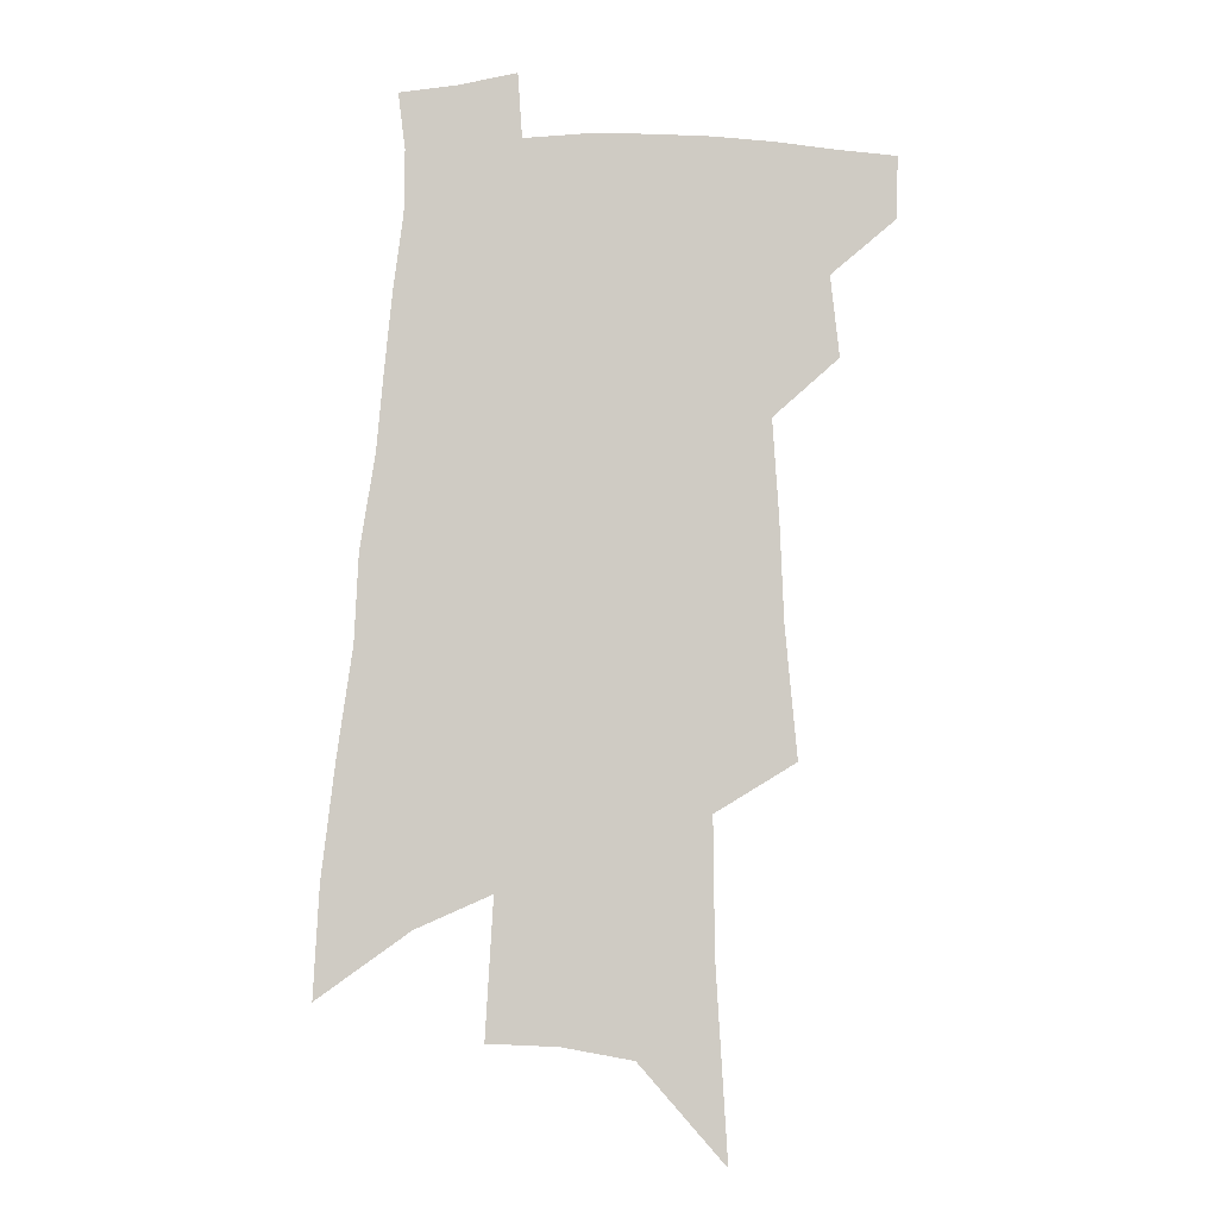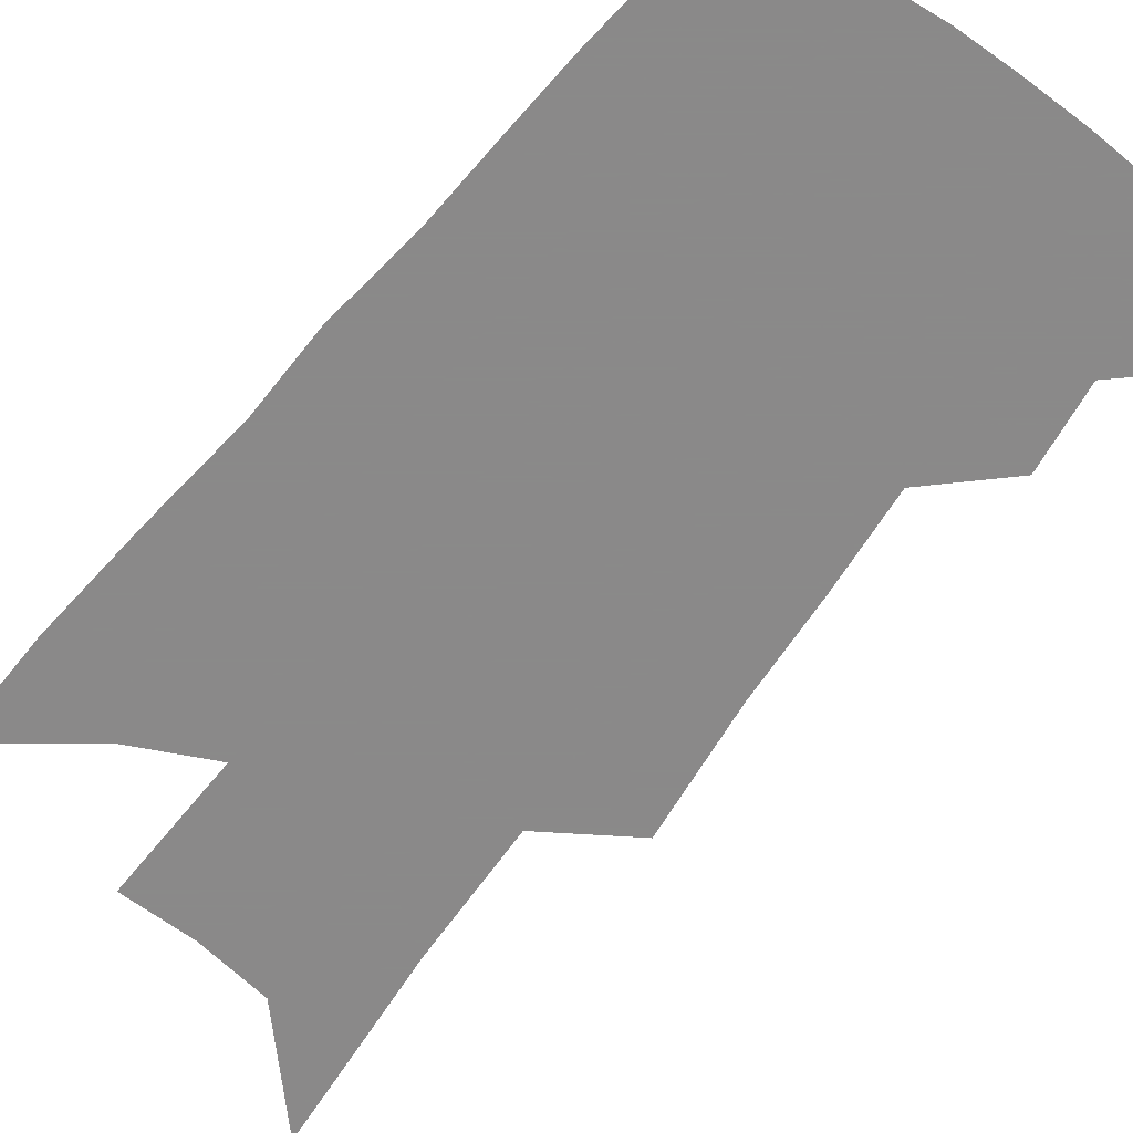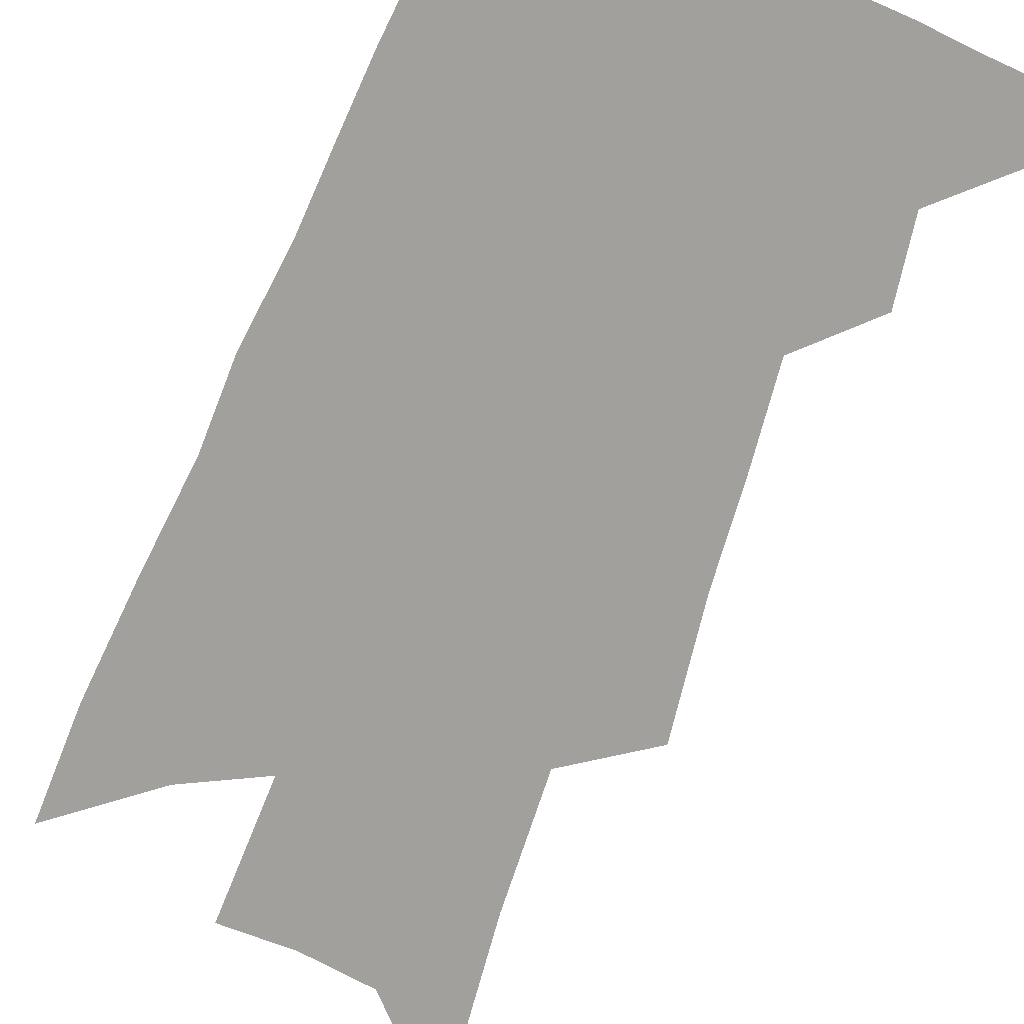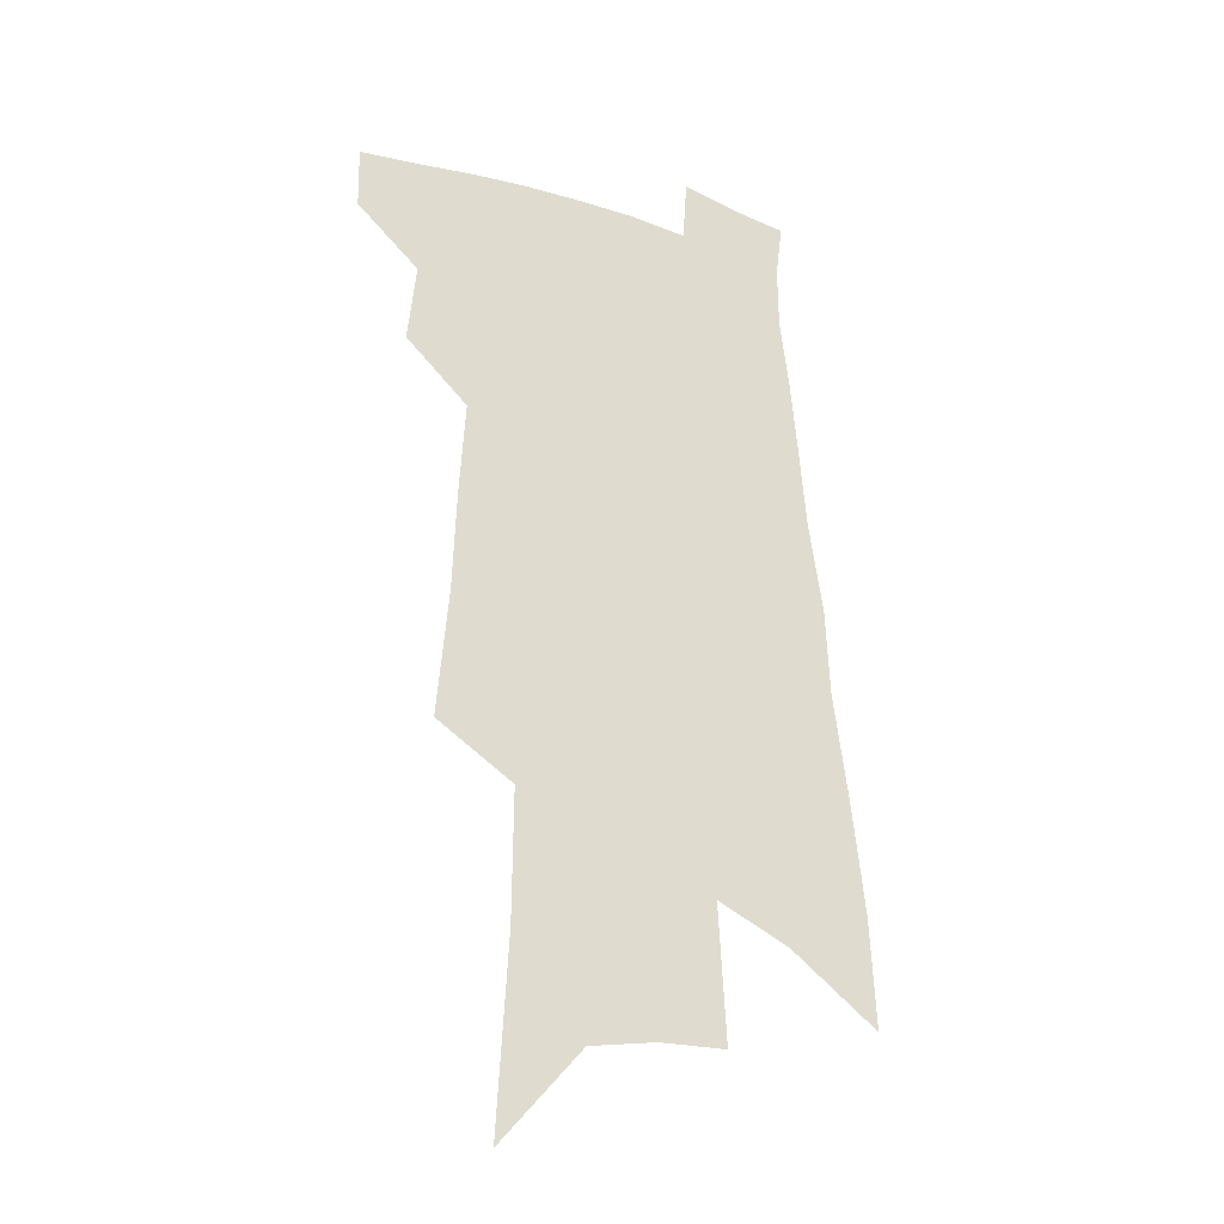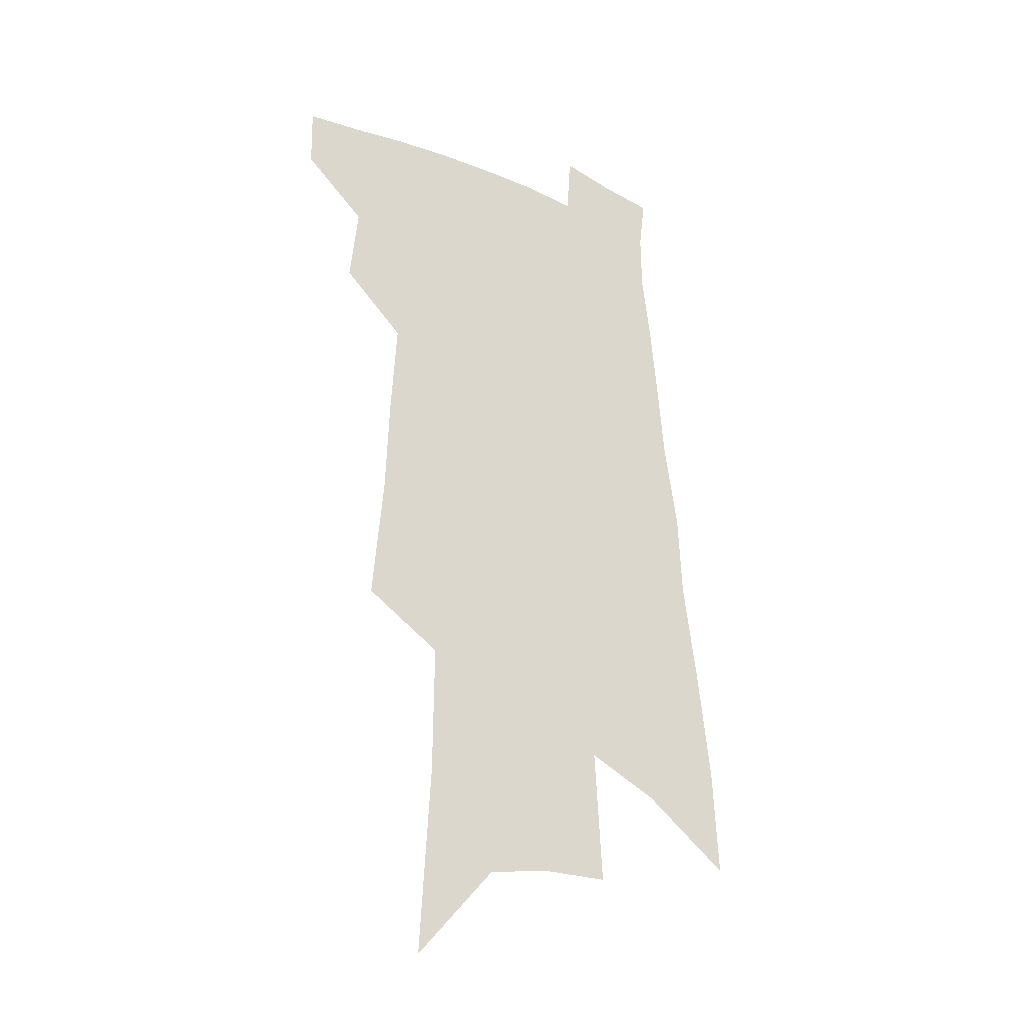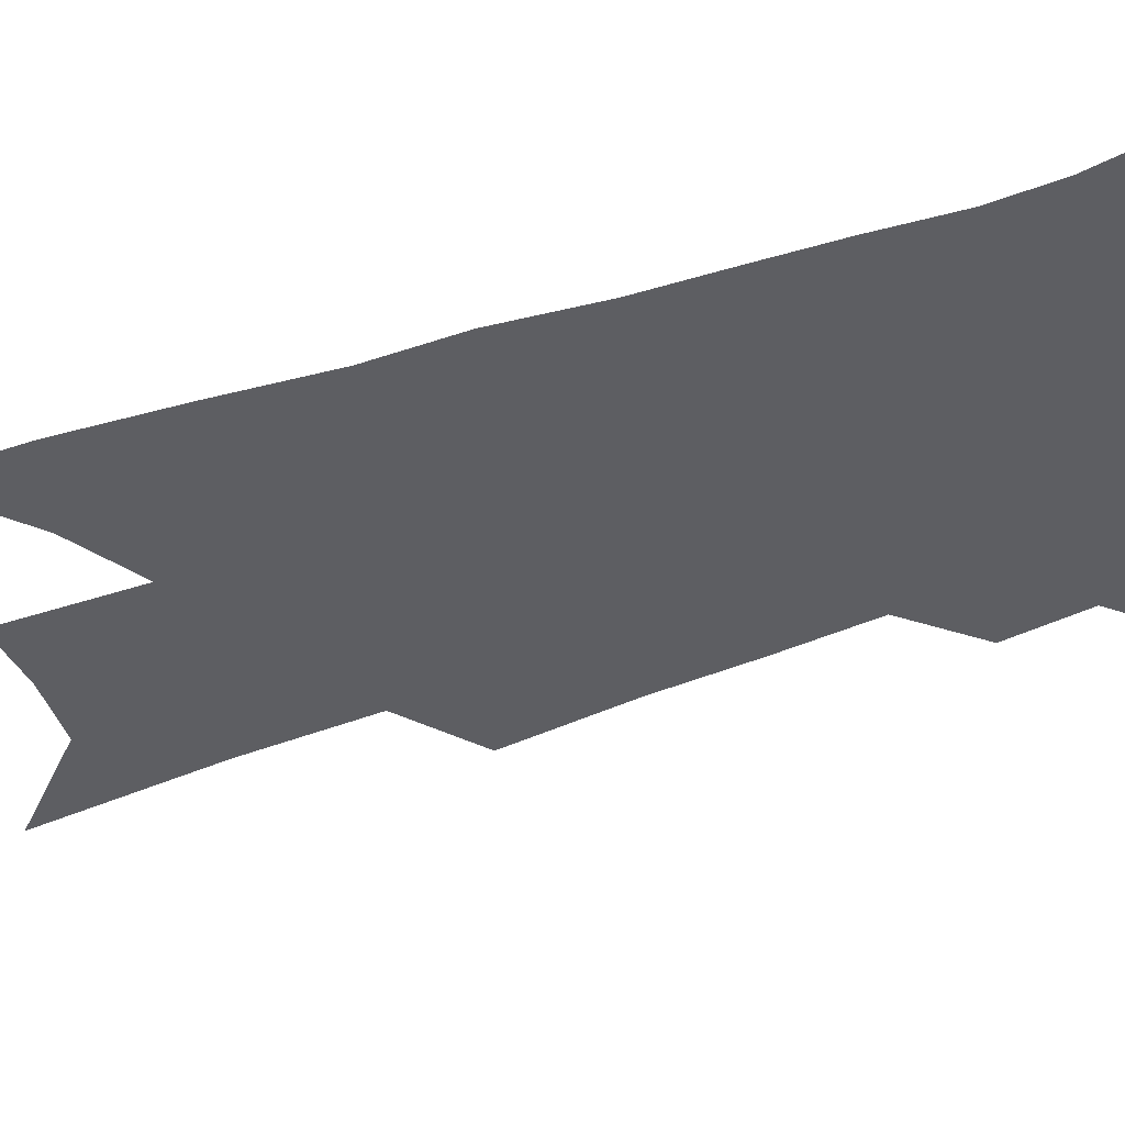
<metadata>
{"format":"obj","ext":"obj","renderer":"f3d","projection":"perspective","resolution":1024,"background":"white","views":[{"elev":-5.2,"azim":-179.2,"up":"+Y"},{"elev":-63.3,"azim":144.9,"up":"+Z"},{"elev":-71.7,"azim":161.5,"up":"+Z"},{"elev":-26.4,"azim":-27.6,"up":"+Y"},{"elev":-27.6,"azim":-33.7,"up":"+Y"},{"elev":-39.4,"azim":116.2,"up":"+Z"}]}
</metadata>
<code>
v 516.1 443.2 0
v 515.8 465.9 0
v 536.9 393.3 0
v 540.1 422.9 0
v 540.1 446.3 0
v 537.8 468.3 0
v 552.6 251 0
v 557 299.1 0
v 558.5 336.1 0
v 560.9 372 0
v 562.7 401.7 0
v 563.3 426.5 0
v 562.9 448.7 0
v 559.7 471.2 0
v 577.4 112 0
v 581.7 183.9 0
v 582.2 232.9 0
v 582.3 274.7 0
v 583.8 315.8 0
v 583.4 347.1 0
v 584.3 378.5 0
v 585.2 406.1 0
v 585.4 429.6 0
v 584.3 450.6 0
v 581.8 473.2 0
v 609.1 148.3 0
v 608.7 203.8 0
v 607.1 243.9 0
v 607 287.8 0
v 606.4 321.8 0
v 606.1 353.3 0
v 606.1 382.2 0
v 606.2 407.4 0
v 606.2 430.3 0
v 606 451.6 0
v 604.1 474.2 0
v 635.1 153.1 0
v 633 212.1 0
v 630.9 251.9 0
v 629.5 288.7 0
v 628.3 323.8 0
v 627.6 352.8 0
v 626.9 383.8 0
v 626.8 408.4 0
v 627.1 431.1 0
v 627.5 452.1 0
v 626.3 474.5 0
v 661.1 154.1 0
v 658.1 205.3 0
v 655 248.3 0
v 652 288.4 0
v 650.3 321.5 0
v 649.5 350.5 0
v 647.8 381.4 0
v 647.6 406.2 0
v 647.5 430.1 0
v 647.9 452.2 0
v 649.2 472.9 0
v 650.8 496.7 0
v 686.3 192.9 0
v 681.4 238.2 0
v 677.3 278.6 0
v 674.4 313.8 0
v 672.5 345.3 0
v 670.9 374.8 0
v 668.6 403.3 0
v 668.6 427.3 0
v 668.1 450.7 0
v 669.9 470.9 0
v 672.5 492.3 0
v 720.7 168.2 0
v 718.5 209.2 0
v 713.4 251.8 0
v 707.6 292.3 0
v 706 324.5 0
v 700.4 359.9 0
v 697.7 389.8 0
v 694.9 417.9 0
v 691.2 445.9 0
v 690.9 469 0
v 693.5 489.7 0
f 4 5 1
f 1 5 2
f 5 6 2
f 10 11 3
f 3 11 4
f 11 12 4
f 4 12 5
f 12 13 5
f 5 13 6
f 13 14 6
f 17 18 7
f 7 18 8
f 18 19 8
f 8 19 9
f 19 20 9
f 9 20 10
f 20 21 10
f 10 21 11
f 21 22 11
f 11 22 12
f 22 23 12
f 12 23 13
f 23 24 13
f 13 24 14
f 24 25 14
f 15 26 16
f 26 27 16
f 16 27 17
f 27 28 17
f 17 28 18
f 28 29 18
f 18 29 19
f 29 30 19
f 19 30 20
f 30 31 20
f 20 31 21
f 31 32 21
f 21 32 22
f 32 33 22
f 22 33 23
f 33 34 23
f 23 34 24
f 34 35 24
f 24 35 25
f 35 36 25
f 26 37 27
f 37 38 27
f 27 38 28
f 38 39 28
f 28 39 29
f 39 40 29
f 29 40 30
f 40 41 30
f 30 41 31
f 41 42 31
f 31 42 32
f 42 43 32
f 32 43 33
f 43 44 33
f 33 44 34
f 44 45 34
f 34 45 35
f 45 46 35
f 35 46 36
f 46 47 36
f 37 48 38
f 48 49 38
f 38 49 39
f 49 50 39
f 39 50 40
f 50 51 40
f 40 51 41
f 51 52 41
f 41 52 42
f 52 53 42
f 42 53 43
f 53 54 43
f 43 54 44
f 54 55 44
f 44 55 45
f 55 56 45
f 45 56 46
f 56 57 46
f 46 57 47
f 57 58 47
f 49 60 50
f 60 61 50
f 50 61 51
f 61 62 51
f 51 62 52
f 62 63 52
f 52 63 53
f 63 64 53
f 53 64 54
f 64 65 54
f 54 65 55
f 65 66 55
f 55 66 56
f 66 67 56
f 56 67 57
f 67 68 57
f 57 68 58
f 68 69 58
f 58 69 59
f 69 70 59
f 60 71 61
f 71 72 61
f 61 72 62
f 72 73 62
f 62 73 63
f 73 74 63
f 63 74 64
f 74 75 64
f 64 75 65
f 75 76 65
f 65 76 66
f 76 77 66
f 66 77 67
f 77 78 67
f 67 78 68
f 78 79 68
f 68 79 69
f 79 80 69
f 69 80 70
f 80 81 70

</code>
